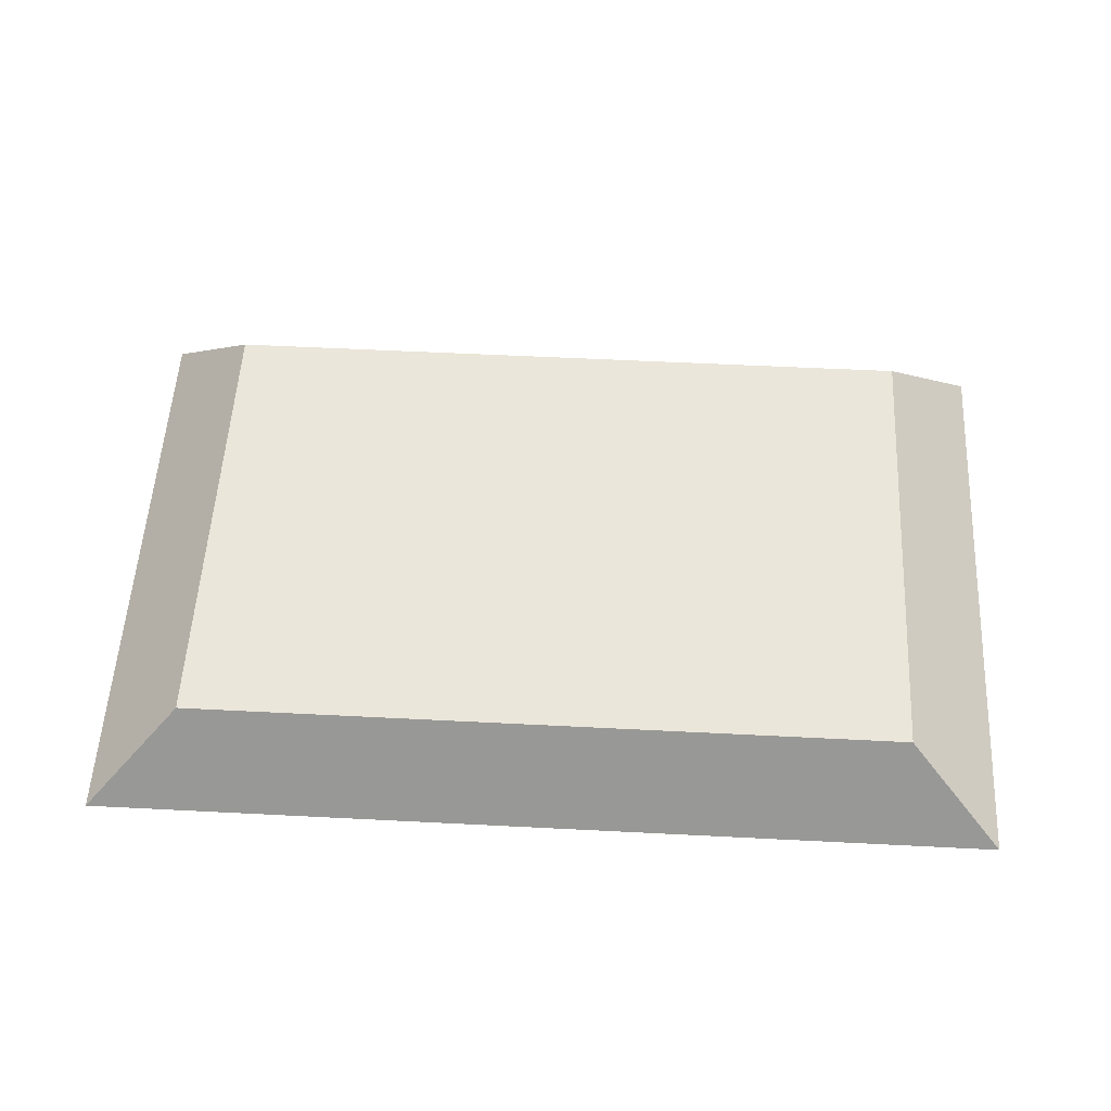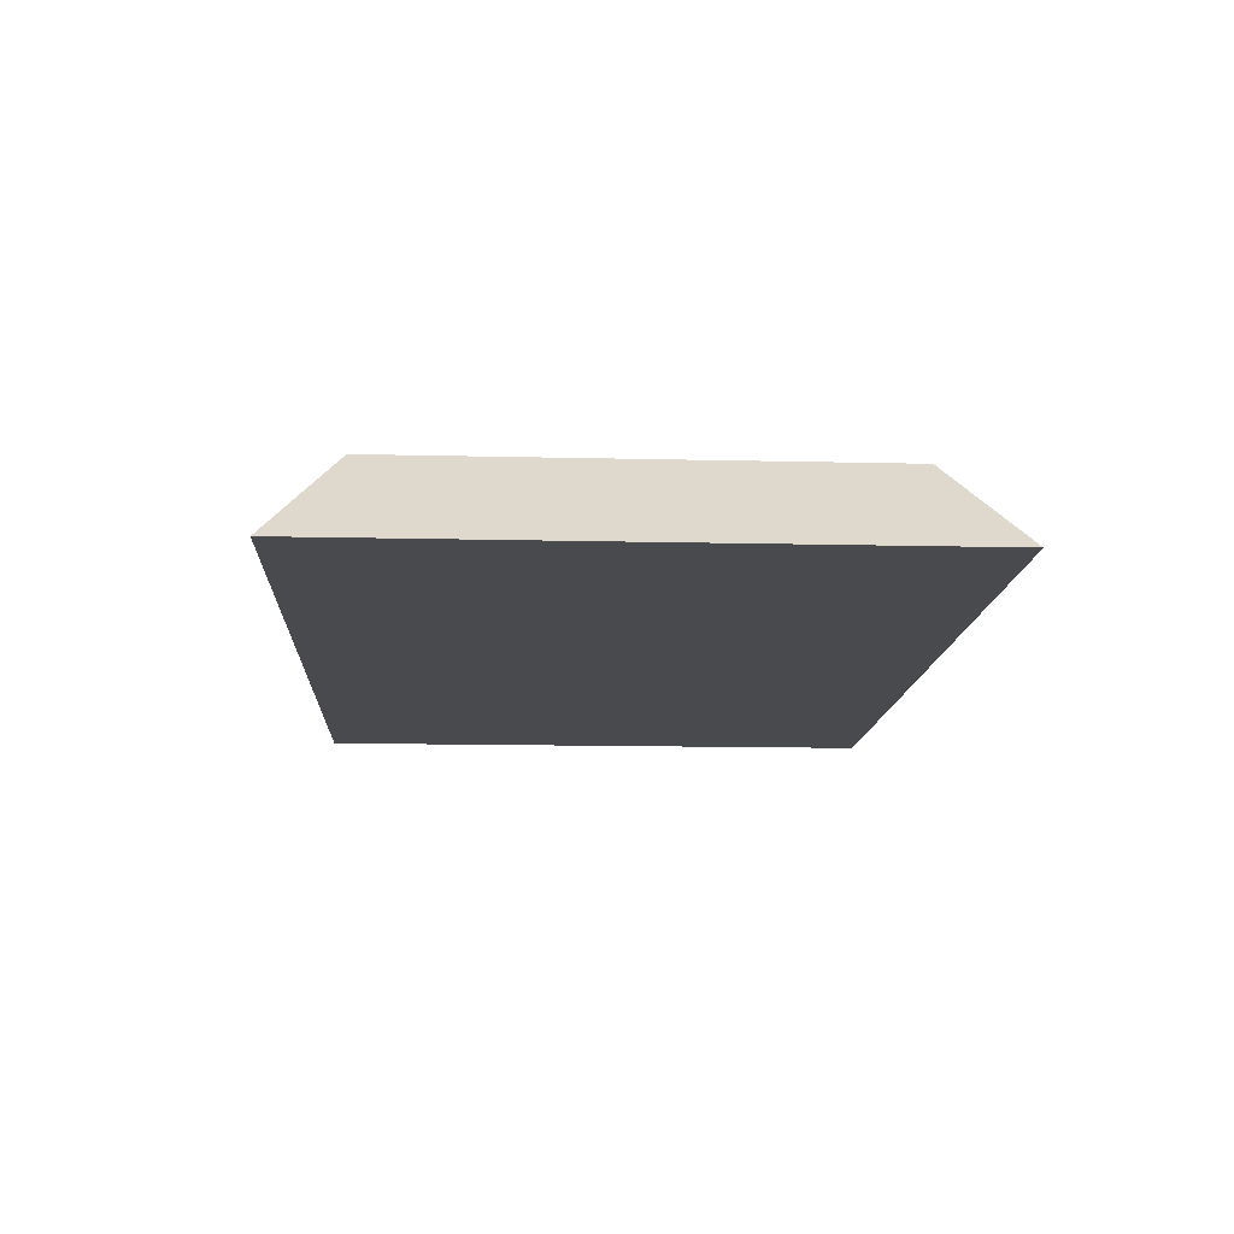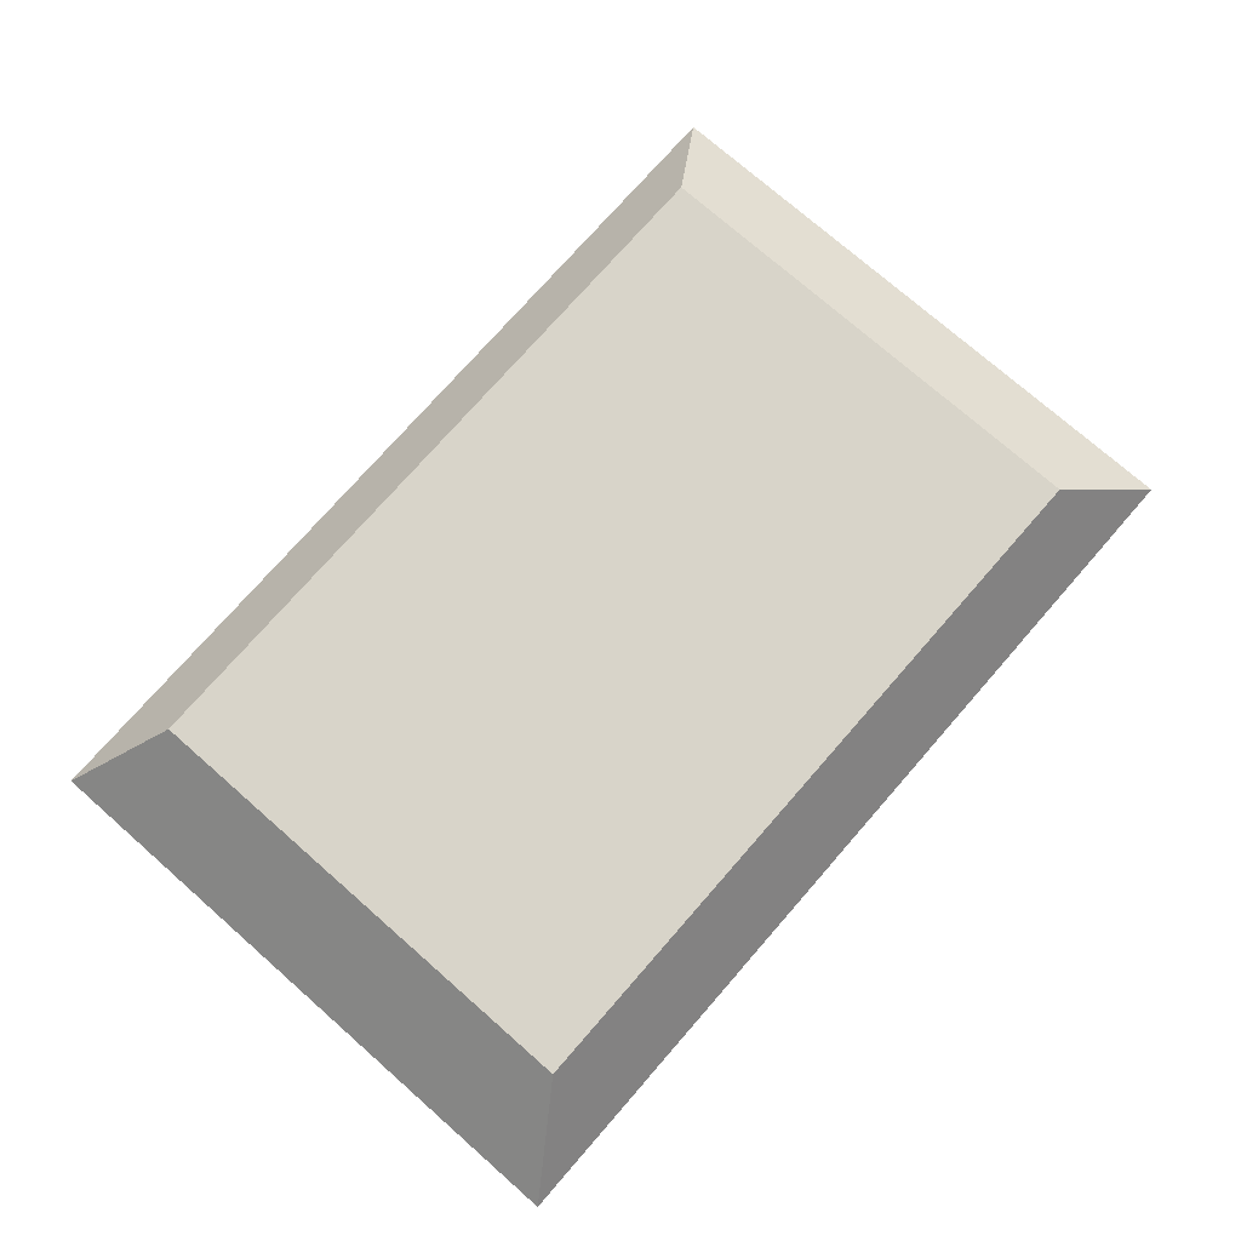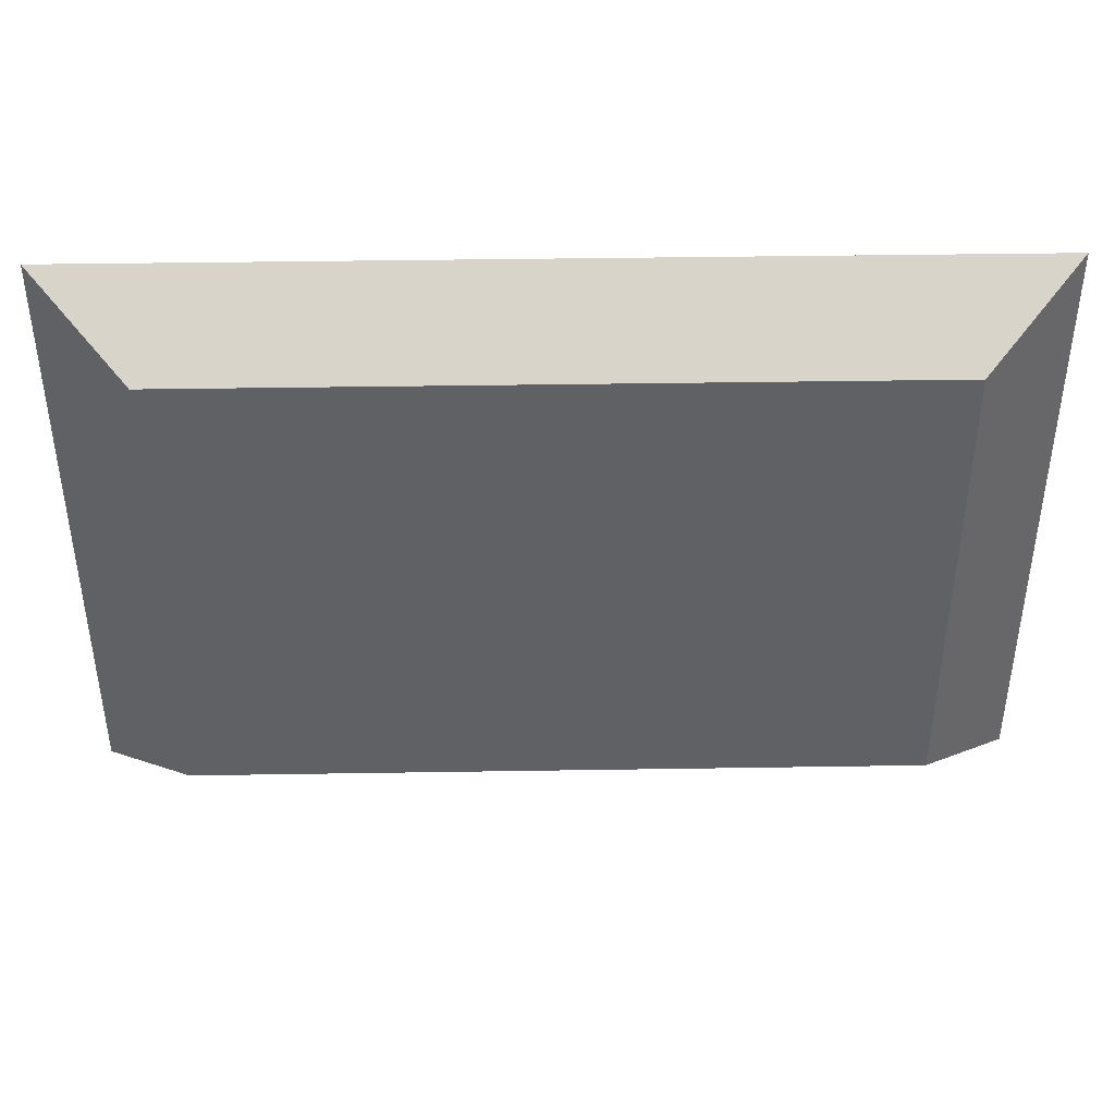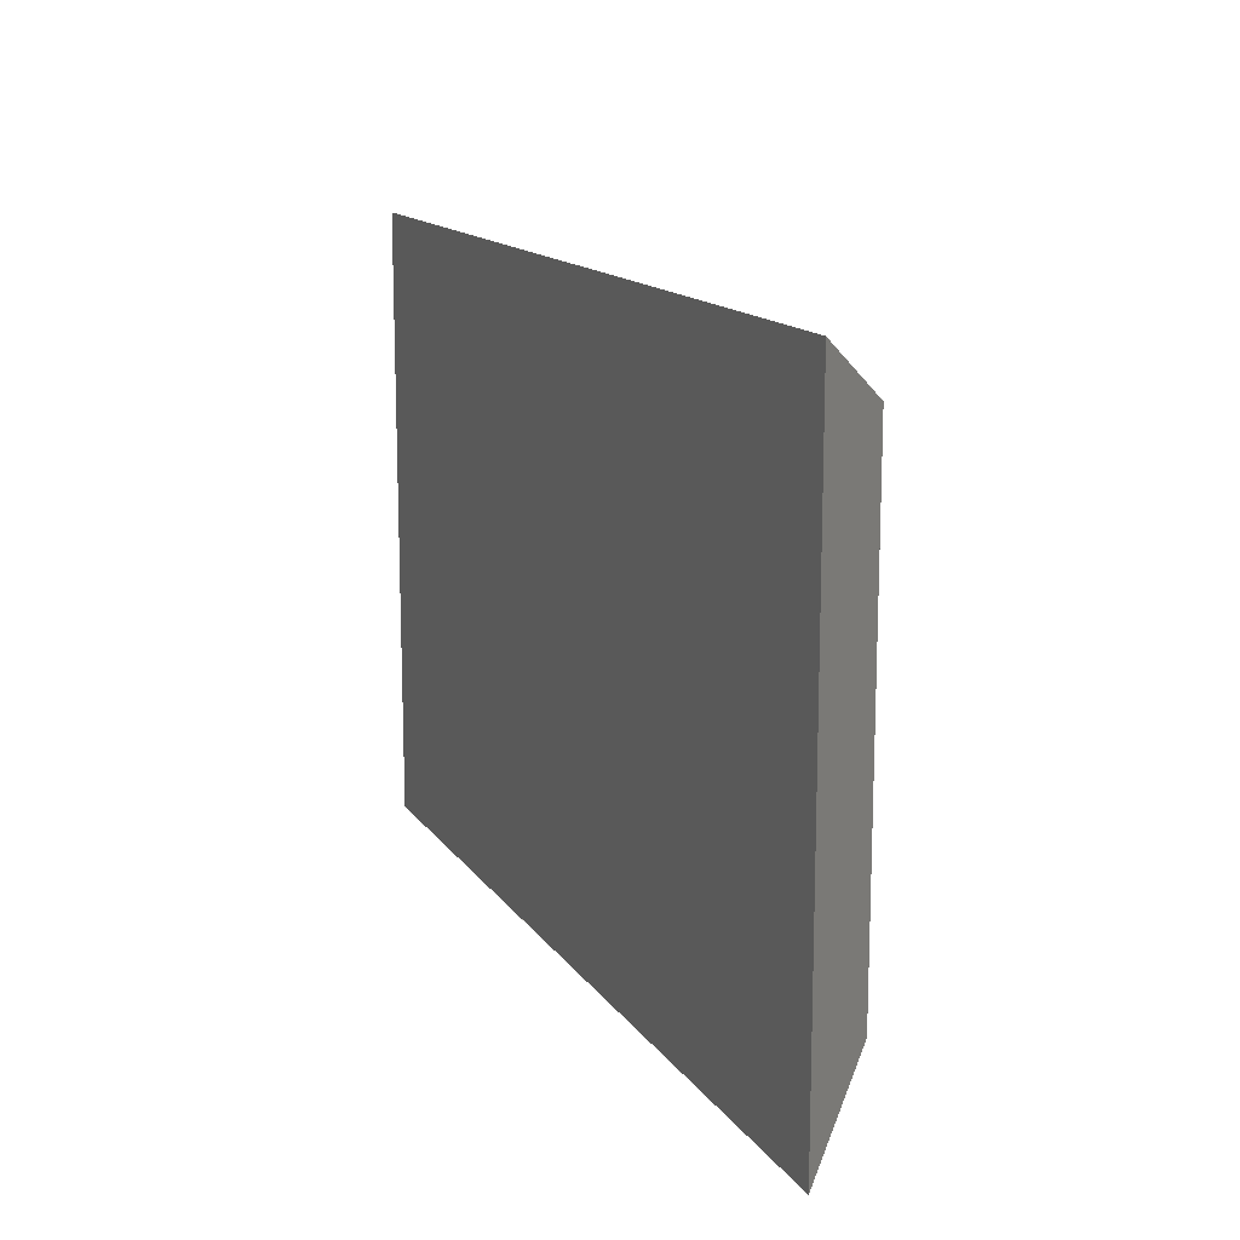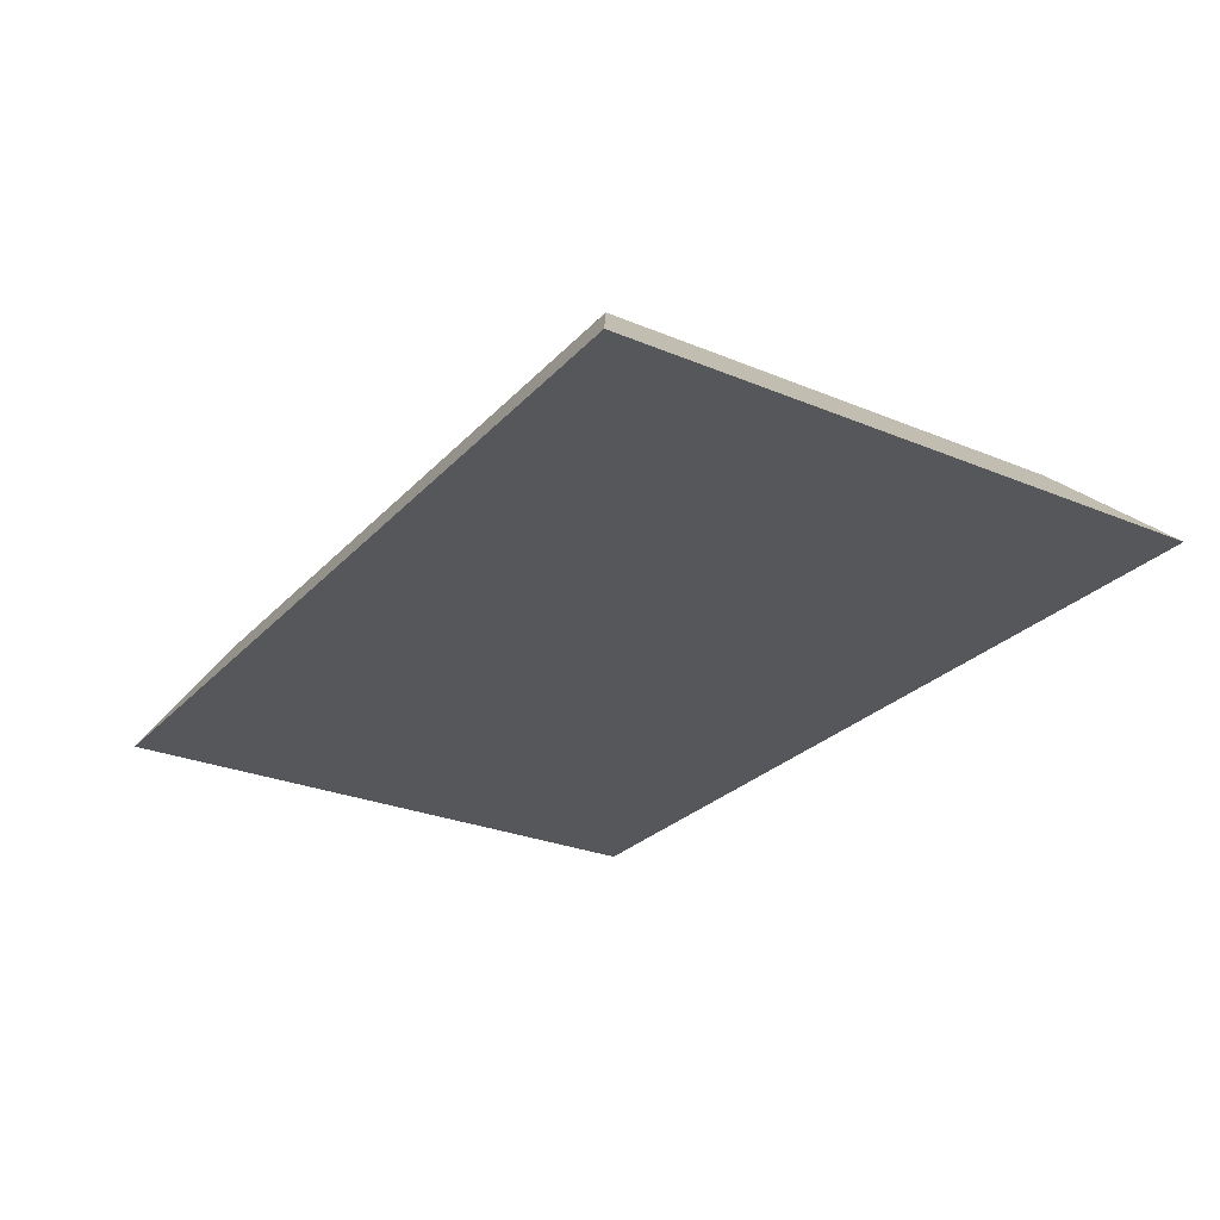
<metadata>
{"format":"obj","ext":"obj","renderer":"f3d","projection":"perspective","resolution":1024,"background":"white","views":[{"elev":54.8,"azim":3.1,"up":"+Y"},{"elev":-13.0,"azim":86.8,"up":"+Y"},{"elev":75.3,"azim":131.2,"up":"+Y"},{"elev":41.5,"azim":178.9,"up":"+Z"},{"elev":14.4,"azim":67.5,"up":"+Z"},{"elev":-27.2,"azim":-122.8,"up":"+Y"}]}
</metadata>
<code>
o Component_1_54/Component_1/mesh6/mesh6-geometry#mesh6-geometry
v -0.474 -0.1748 0.2302
v -0.5505 -0.1837 0.2361
v -0.465 -0.1837 0.2361
v -0.5415 -0.1748 0.2302
v -0.465 -0.1837 0.1801
v -0.5415 -0.1748 0.186
v -0.5505 -0.1837 0.1801
v -0.474 -0.1748 0.186
f 1 2 3
f 2 1 4
f 3 2 1
f 4 1 2
f 2 5 3
f 3 5 2
f 5 1 3
f 3 1 5
f 1 6 4
f 4 6 1
f 4 7 2
f 2 7 4
f 5 2 7
f 7 2 5
f 1 5 8
f 8 5 1
f 6 1 8
f 8 1 6
f 7 4 6
f 6 4 7
f 6 5 7
f 7 5 6
f 5 6 8
f 8 6 5

</code>
